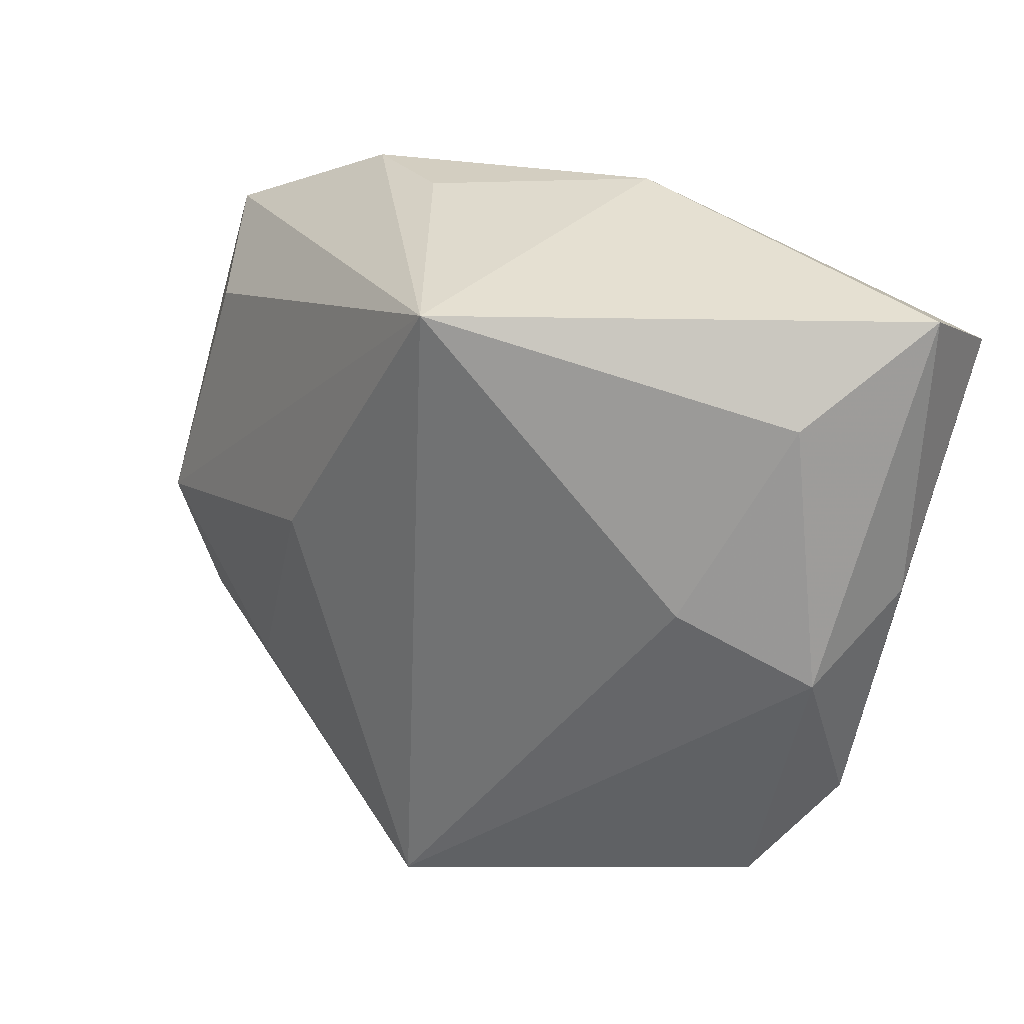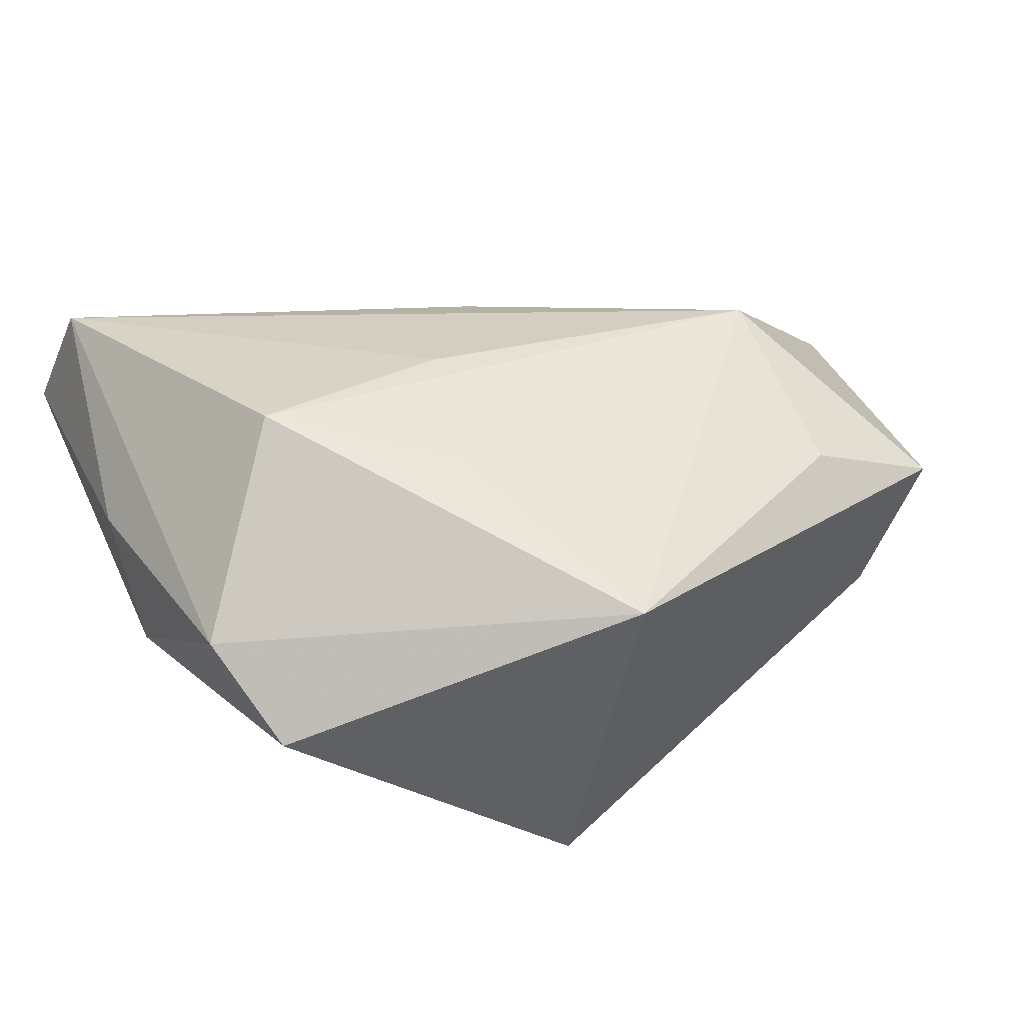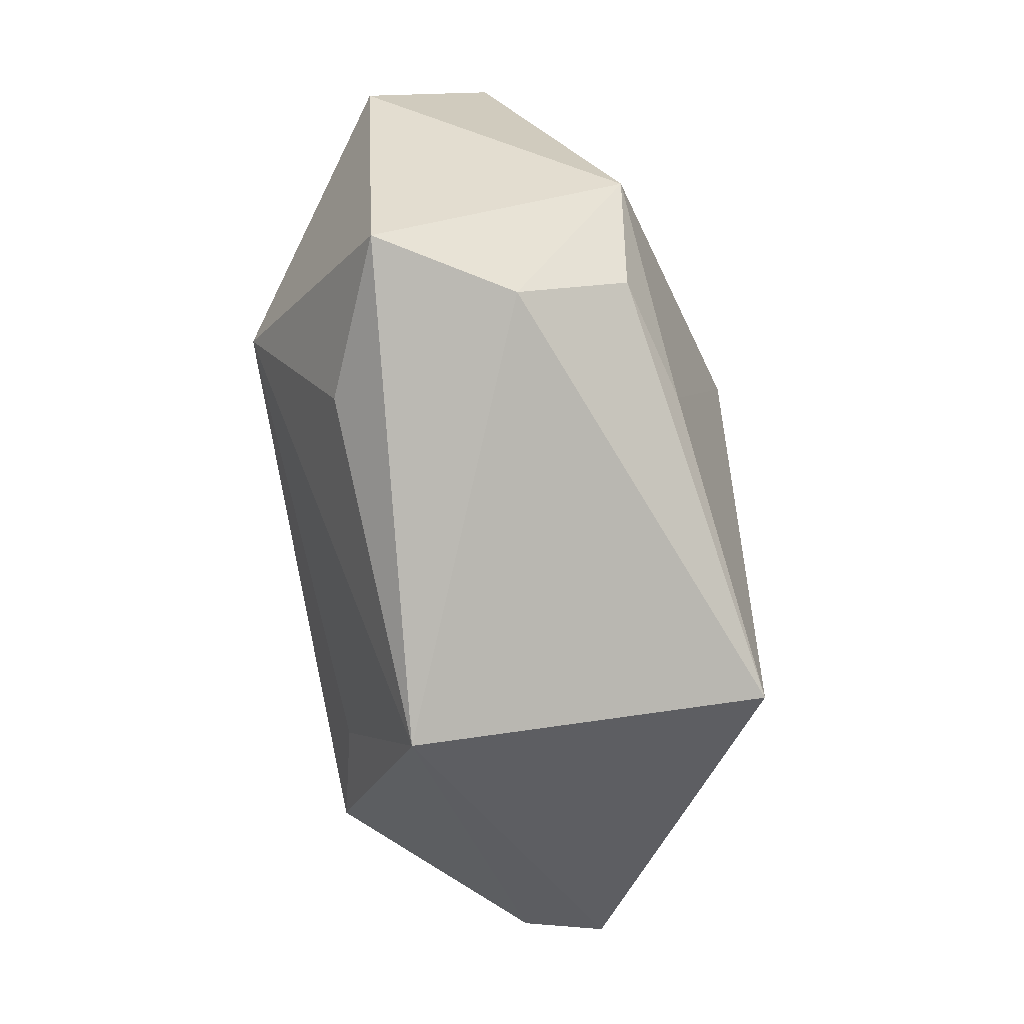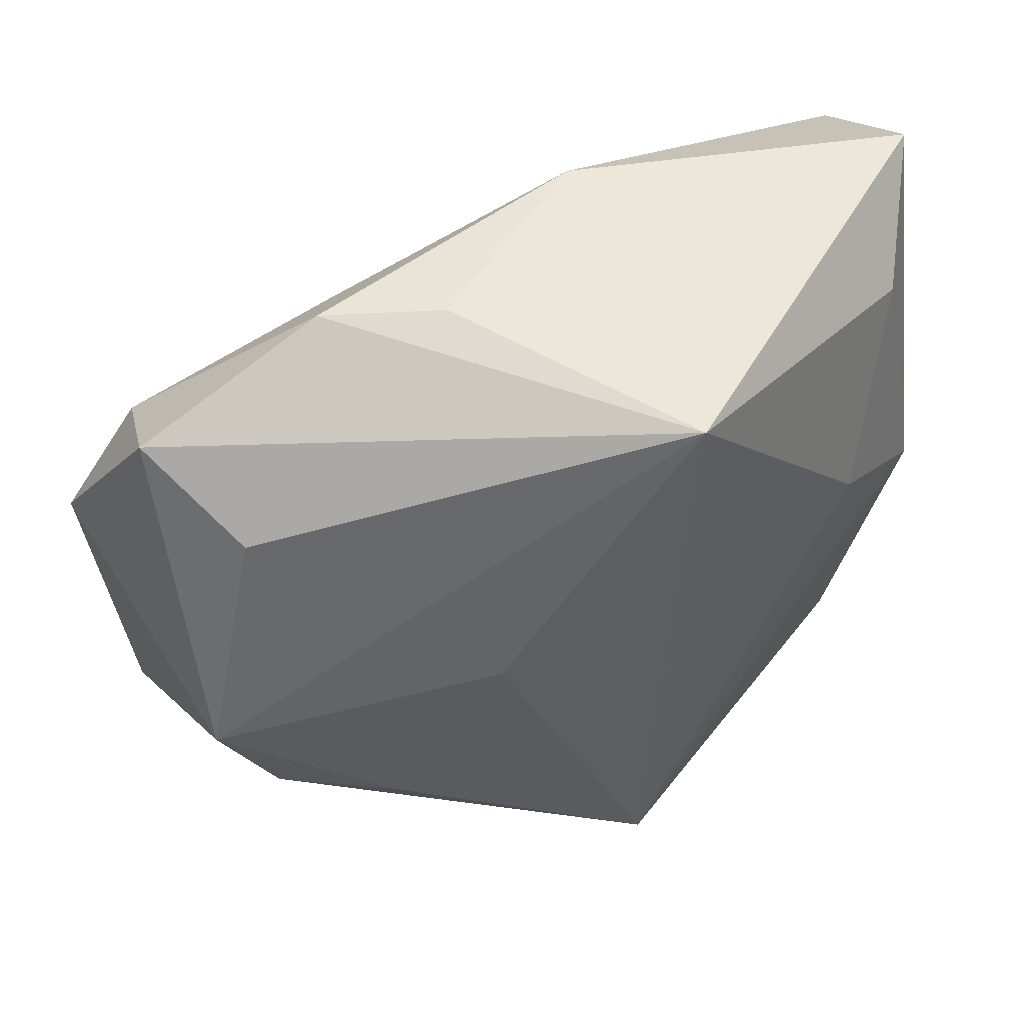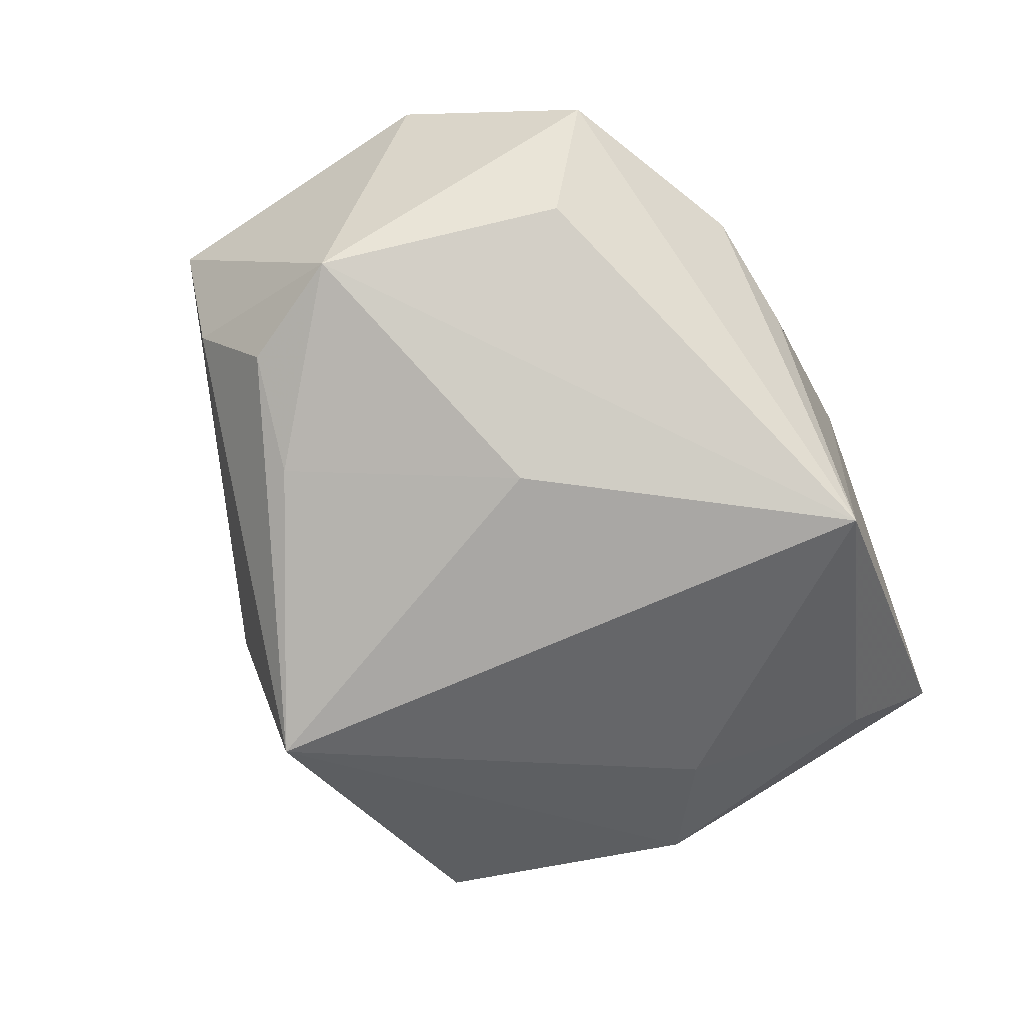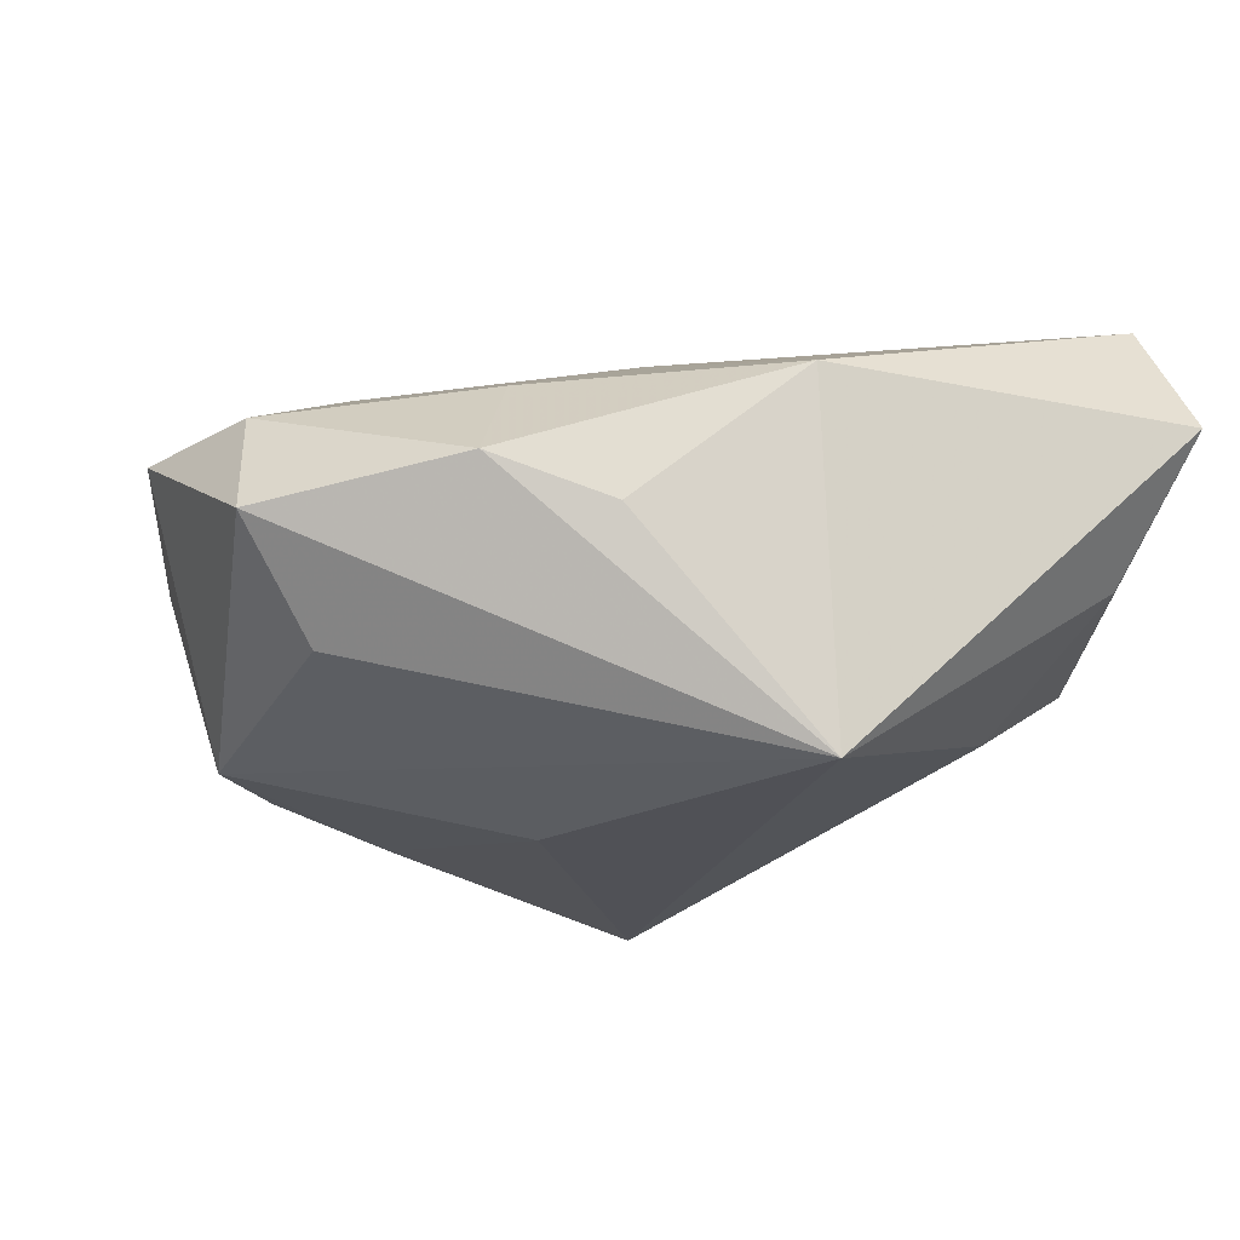
<metadata>
{"format":"obj","ext":"obj","renderer":"f3d","projection":"perspective","resolution":1024,"background":"white","views":[{"elev":29.5,"azim":-136.4,"up":"+Y"},{"elev":31.5,"azim":-24.6,"up":"+Z"},{"elev":-61.1,"azim":98.8,"up":"+Y"},{"elev":50.4,"azim":162.3,"up":"+Y"},{"elev":-74.8,"azim":116.4,"up":"+Z"},{"elev":-20.5,"azim":168.1,"up":"+Z"}]}
</metadata>
<code>
v -0.0003813 -0.03907 0.009572
v -0.008286 0.03138 -0.02326
v 0.009775 0.03351 -0.00367
v -0.0279 -0.009707 0.02288
v -0.00471 -0.03217 -0.02326
v -0.02997 0.004312 -0.01237
v -0.04041 -0.002344 -0.004802
v 0.01084 0.00287 -0.02326
v 0.03951 0.02393 -0.002971
v 0.02848 -0.02394 0.01232
v -0.01112 -0.01939 0.01872
v -0.04169 0.0307 0.00871
v -0.04169 0.00369 0.006767
v 0.03266 -0.01655 -0.01568
v -0.007835 -0.005552 0.02292
v 0.0278 -0.006696 0.02182
v 0.02132 -0.01903 -0.01893
v 0.04656 0.006687 0.007343
v 0.03834 -0.005969 -0.01629
v -0.006314 0.03454 0.009778
v 0.03591 -0.02274 -0.005833
v 0.03232 0.01769 -0.01249
v 0.02116 0.03254 0.0001779
v -0.03378 -0.02744 -0.003894
v 0.0177 0.02496 0.009574
v -0.03813 -0.0196 0.004599
v 0.003174 0.01157 0.01917
v 0.03879 0.01784 0.007833
v -0.03894 0.02405 0.02079
v -0.007401 0.01833 0.01788
v 0.04318 -0.02236 0.006254
v -0.03613 0.02232 -0.003683
f 2 19 8
f 1 24 5
f 2 8 5
f 24 7 5
f 11 1 16
f 16 4 11
f 11 4 1
f 16 1 10
f 10 31 16
f 1 31 10
f 16 31 18
f 18 31 19
f 16 25 27
f 27 29 16
f 15 4 16
f 16 29 15
f 15 29 4
f 4 29 26
f 26 24 1
f 1 4 26
f 26 7 24
f 20 27 25
f 12 29 20
f 2 12 20
f 20 3 2
f 32 12 2
f 32 7 12
f 2 5 6
f 6 5 7
f 6 32 2
f 7 32 6
f 13 29 12
f 13 26 29
f 12 7 13
f 7 26 13
f 9 18 19
f 29 27 30
f 30 20 29
f 27 20 30
f 19 14 17
f 17 14 5
f 17 8 19
f 17 5 8
f 5 14 21
f 21 31 1
f 1 5 21
f 19 31 21
f 21 14 19
f 2 3 23
f 23 9 2
f 3 20 23
f 23 20 25
f 18 9 28
f 28 25 16
f 16 18 28
f 28 23 25
f 9 23 28
f 22 19 2
f 2 9 22
f 22 9 19

</code>
